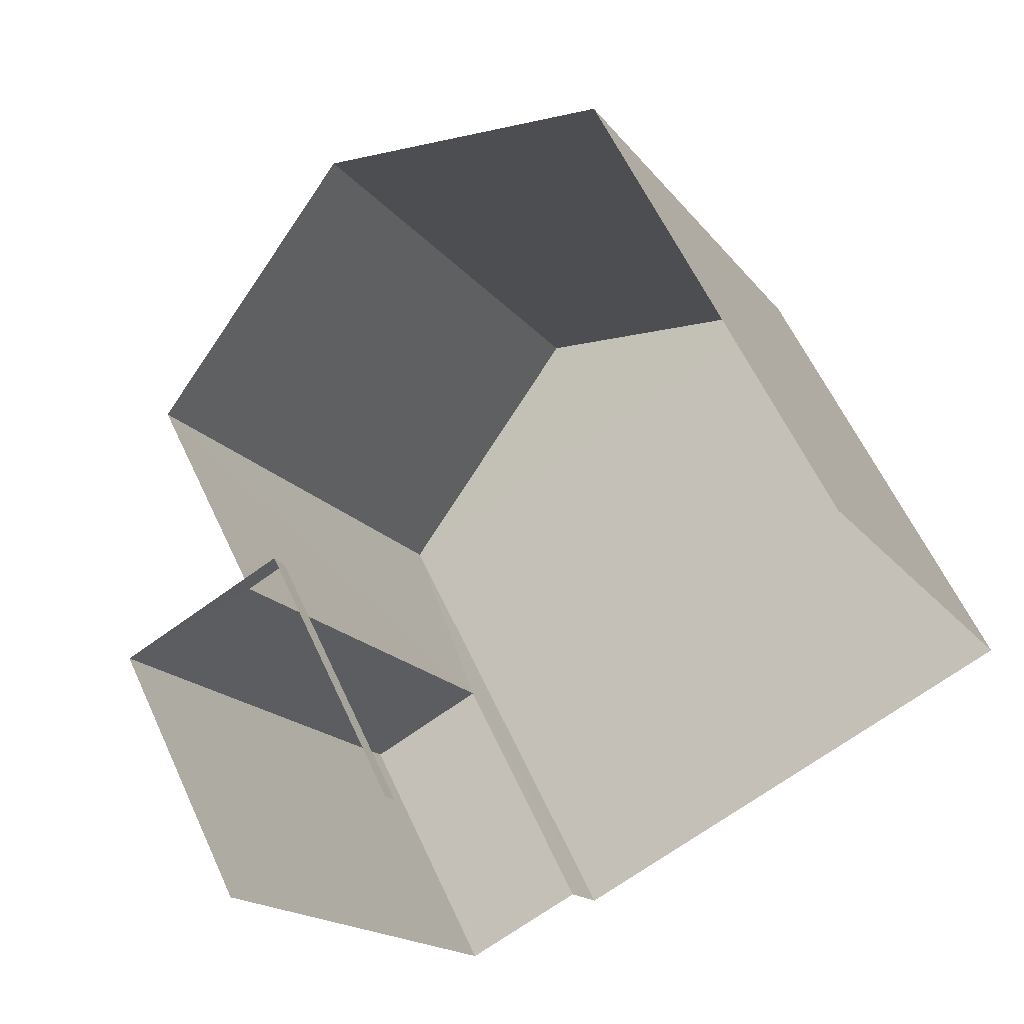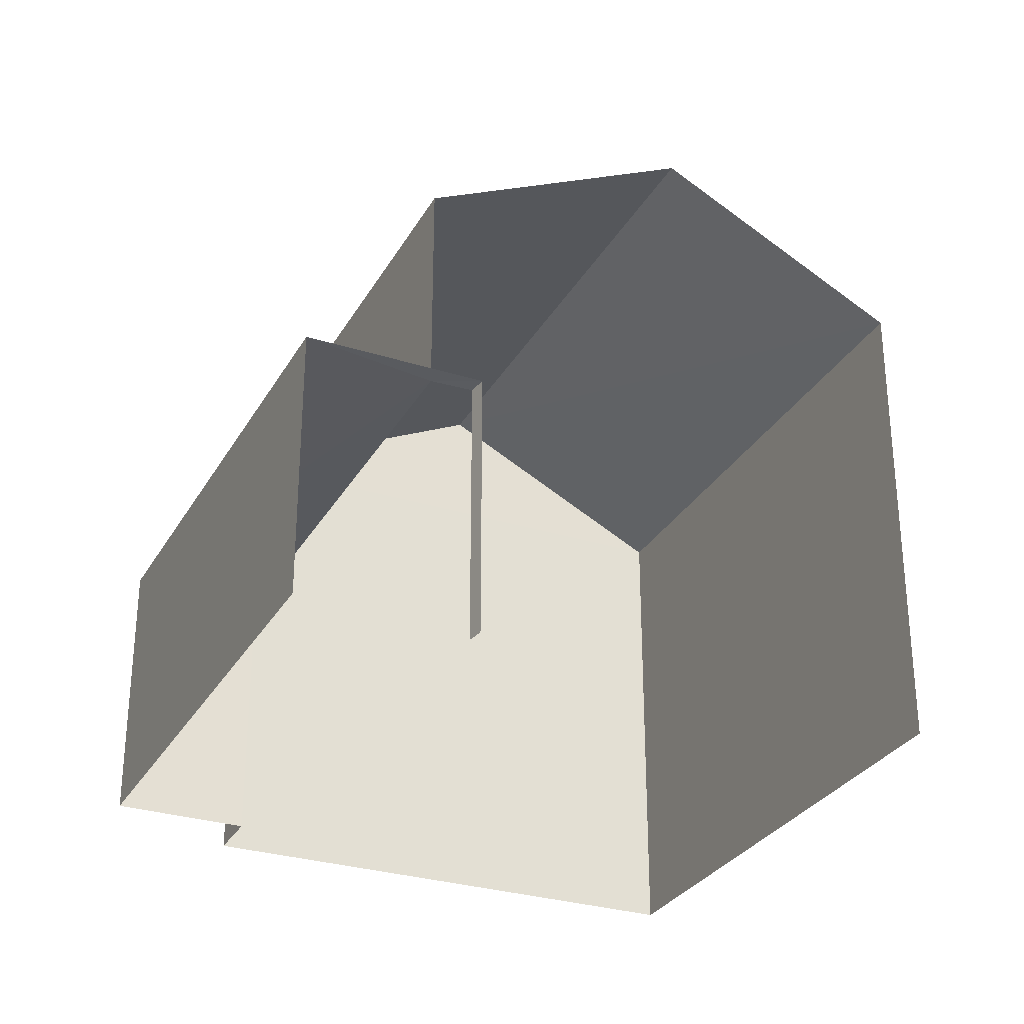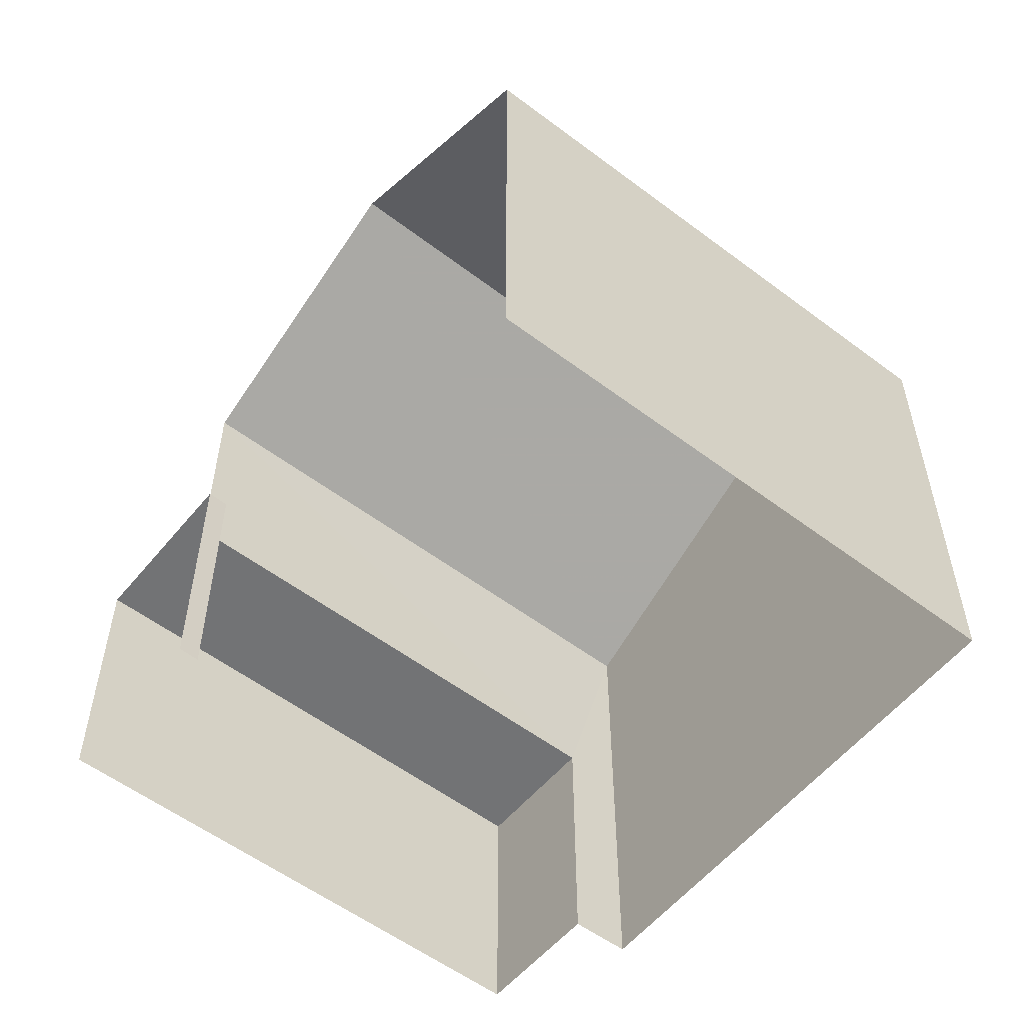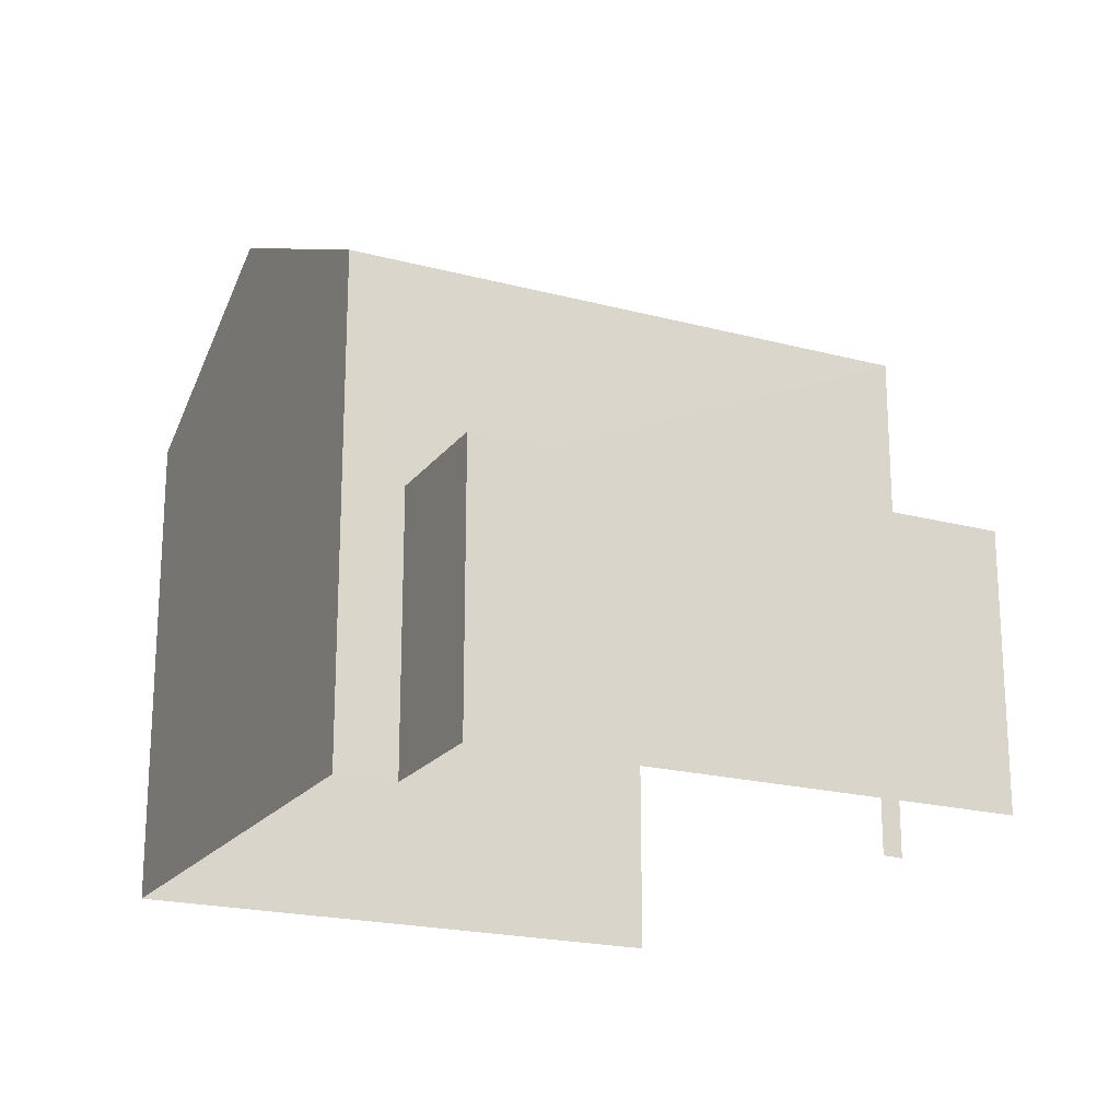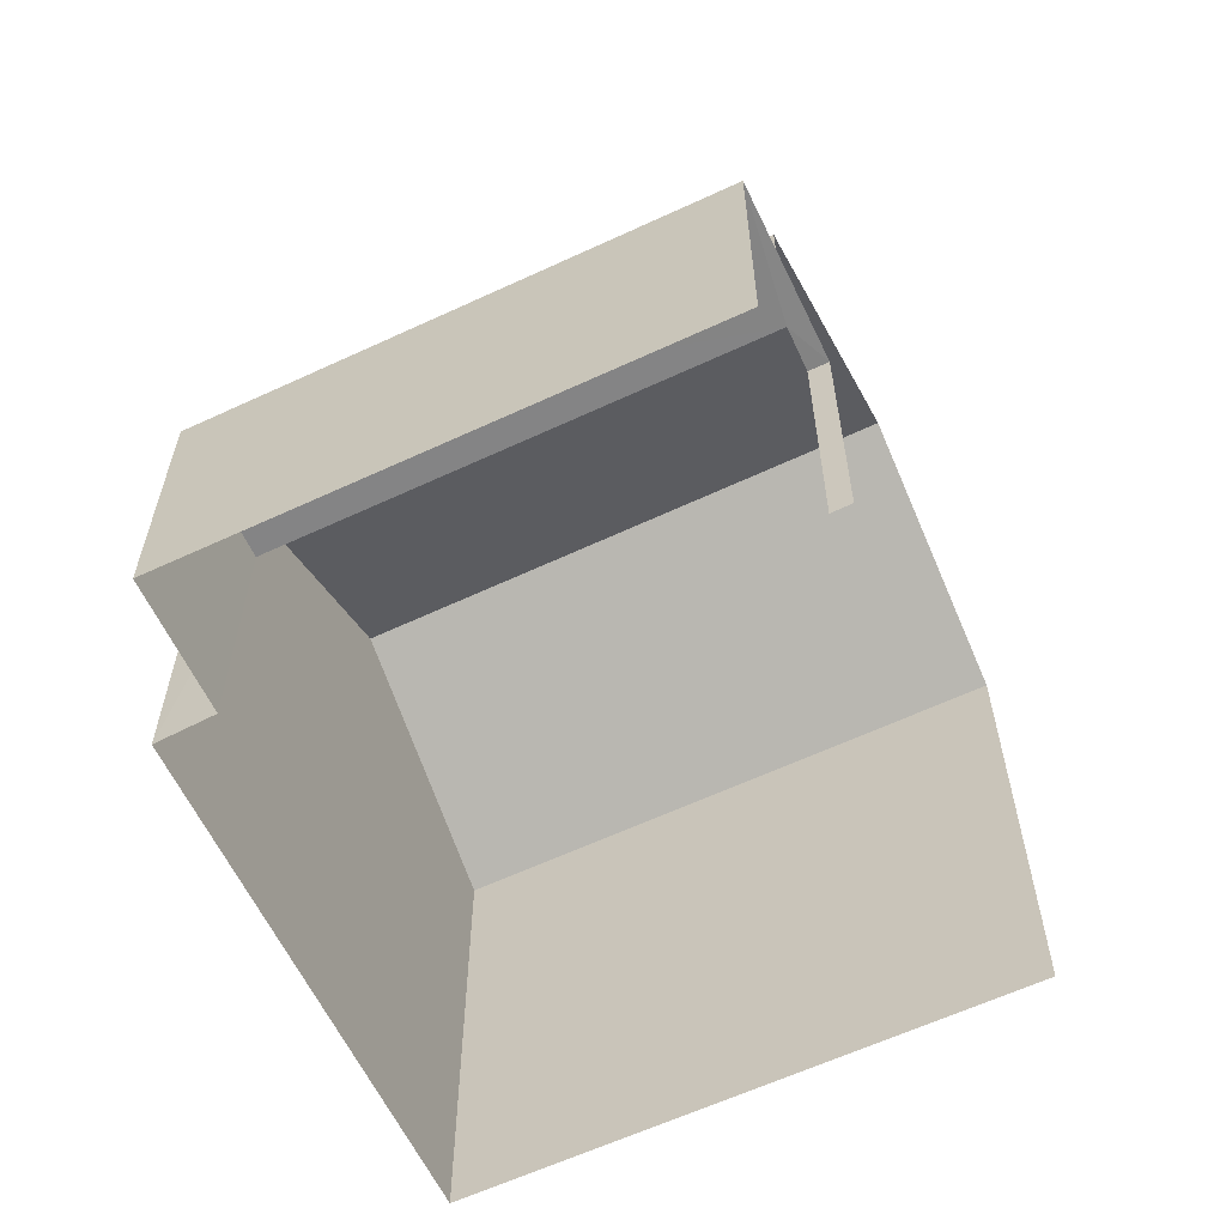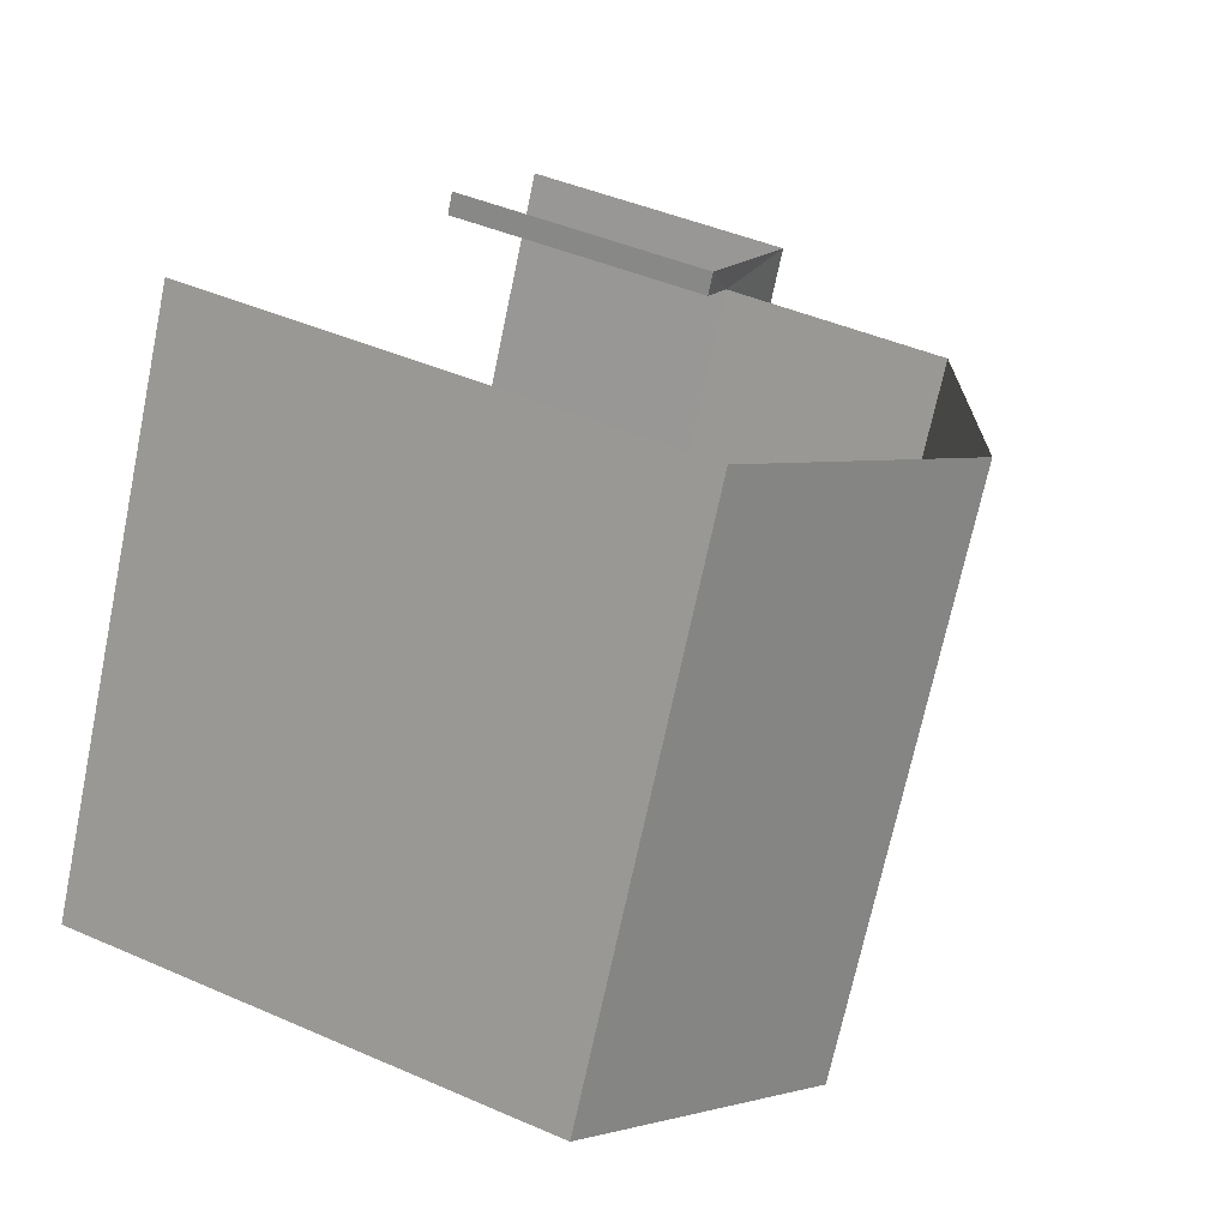
<metadata>
{"format":"obj","ext":"obj","renderer":"f3d","projection":"perspective","resolution":1024,"background":"white","views":[{"elev":61.0,"azim":155.0,"up":"+Y"},{"elev":-29.7,"azim":128.4,"up":"+Z"},{"elev":-55.8,"azim":-155.4,"up":"+Z"},{"elev":-20.2,"azim":37.0,"up":"+Z"},{"elev":-61.3,"azim":88.5,"up":"+Z"},{"elev":44.1,"azim":-62.9,"up":"+Y"}]}
</metadata>
<code>
v -2.205e+05 -1.25e+05 26.87
v -2.205e+05 -1.25e+05 26.87
v -2.205e+05 -1.25e+05 26.87
v -2.205e+05 -1.25e+05 26.87
v -2.205e+05 -1.25e+05 26.87
v -2.205e+05 -1.25e+05 26.87
v -2.205e+05 -1.25e+05 26.87
v -2.205e+05 -1.25e+05 26.87
v -2.205e+05 -1.25e+05 31.93
v -2.205e+05 -1.25e+05 31.93
v -2.205e+05 -1.25e+05 33.26
v -2.205e+05 -1.25e+05 33.26
v -2.205e+05 -1.25e+05 31.93
v -2.205e+05 -1.25e+05 31.93
v -2.205e+05 -1.25e+05 29.66
v -2.205e+05 -1.25e+05 29.66
v -2.205e+05 -1.25e+05 29.66
v -2.205e+05 -1.25e+05 29.66
v -2.205e+05 -1.25e+05 29.66
v -2.205e+05 -1.25e+05 29.66
f 1 2 3
f 4 1 3
f 5 6 7
f 2 5 3
f 3 5 8
f 8 5 7
f 18 7 6
f 19 18 6
f 5 2 20
f 14 17 20
f 12 14 20
f 20 2 9
f 12 20 9
f 9 10 11
f 12 9 11
f 13 14 12
f 11 13 12
f 15 16 17
f 16 18 17
f 17 19 20
f 17 18 19
f 9 2 1
f 10 9 1
f 20 19 6
f 5 20 6
f 15 8 16
f 15 3 8
f 16 8 7
f 18 16 7
f 1 4 10
f 10 13 11
f 10 4 13
f 4 15 13
f 13 15 14
f 4 3 15
f 14 15 17

</code>
